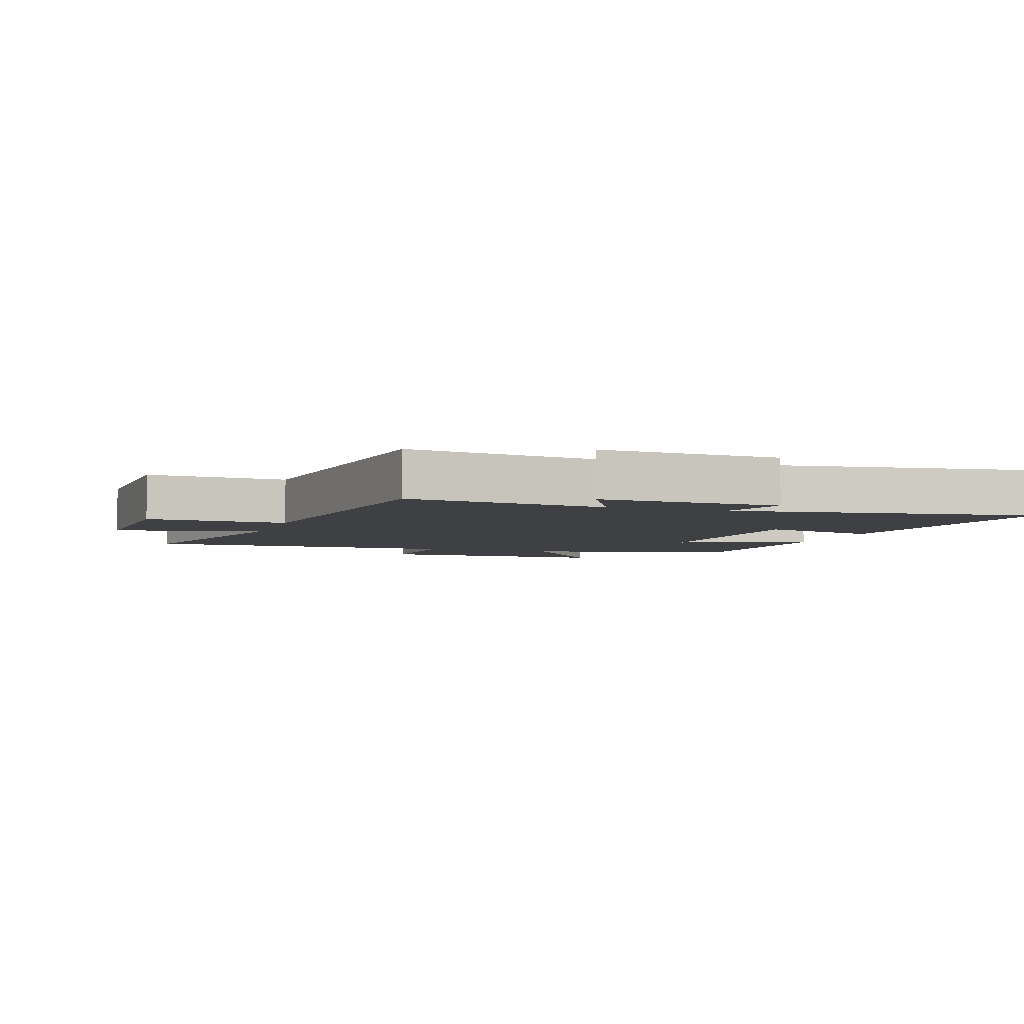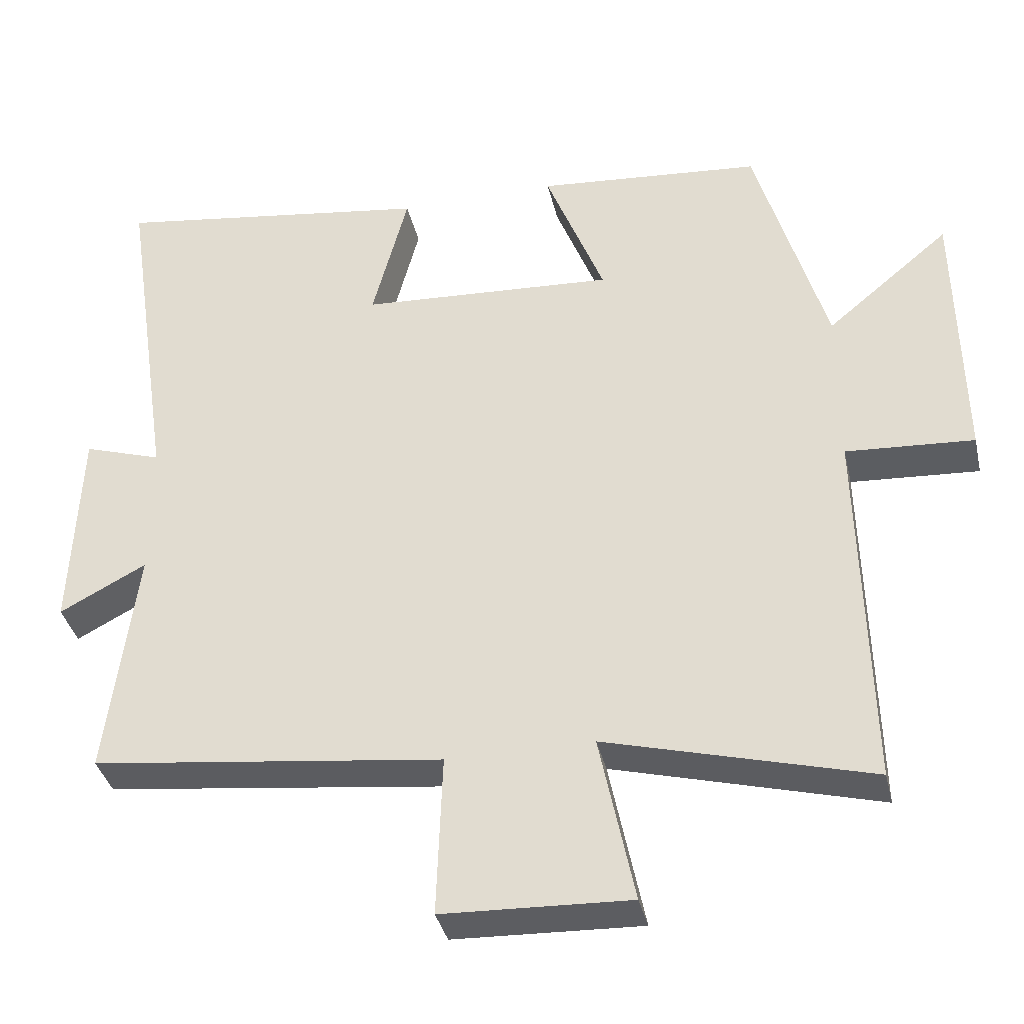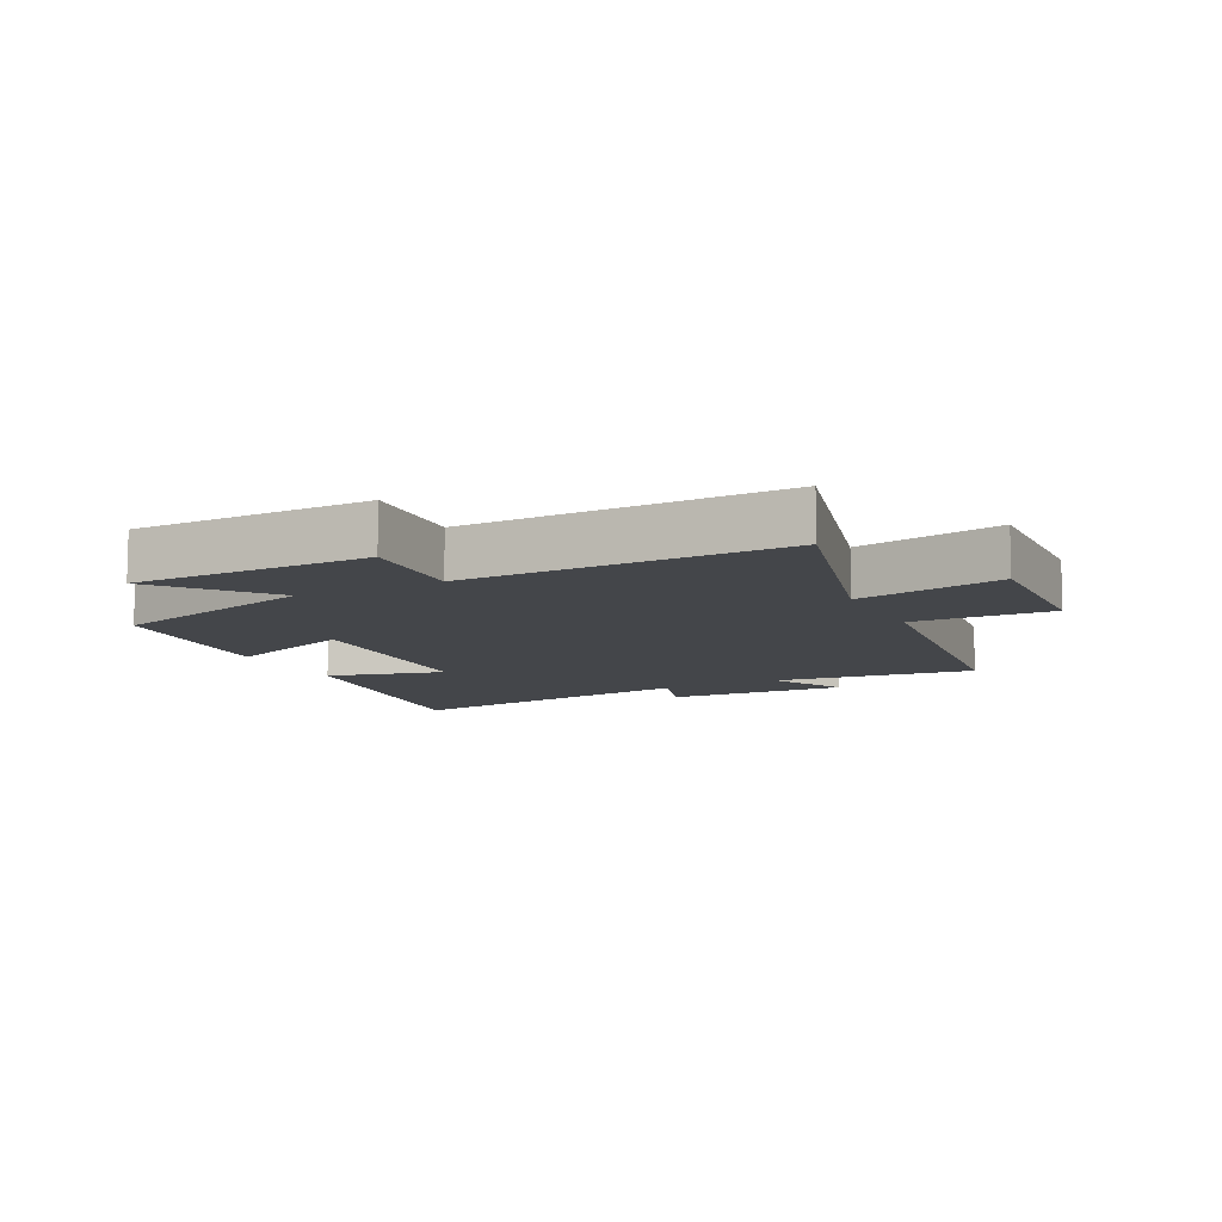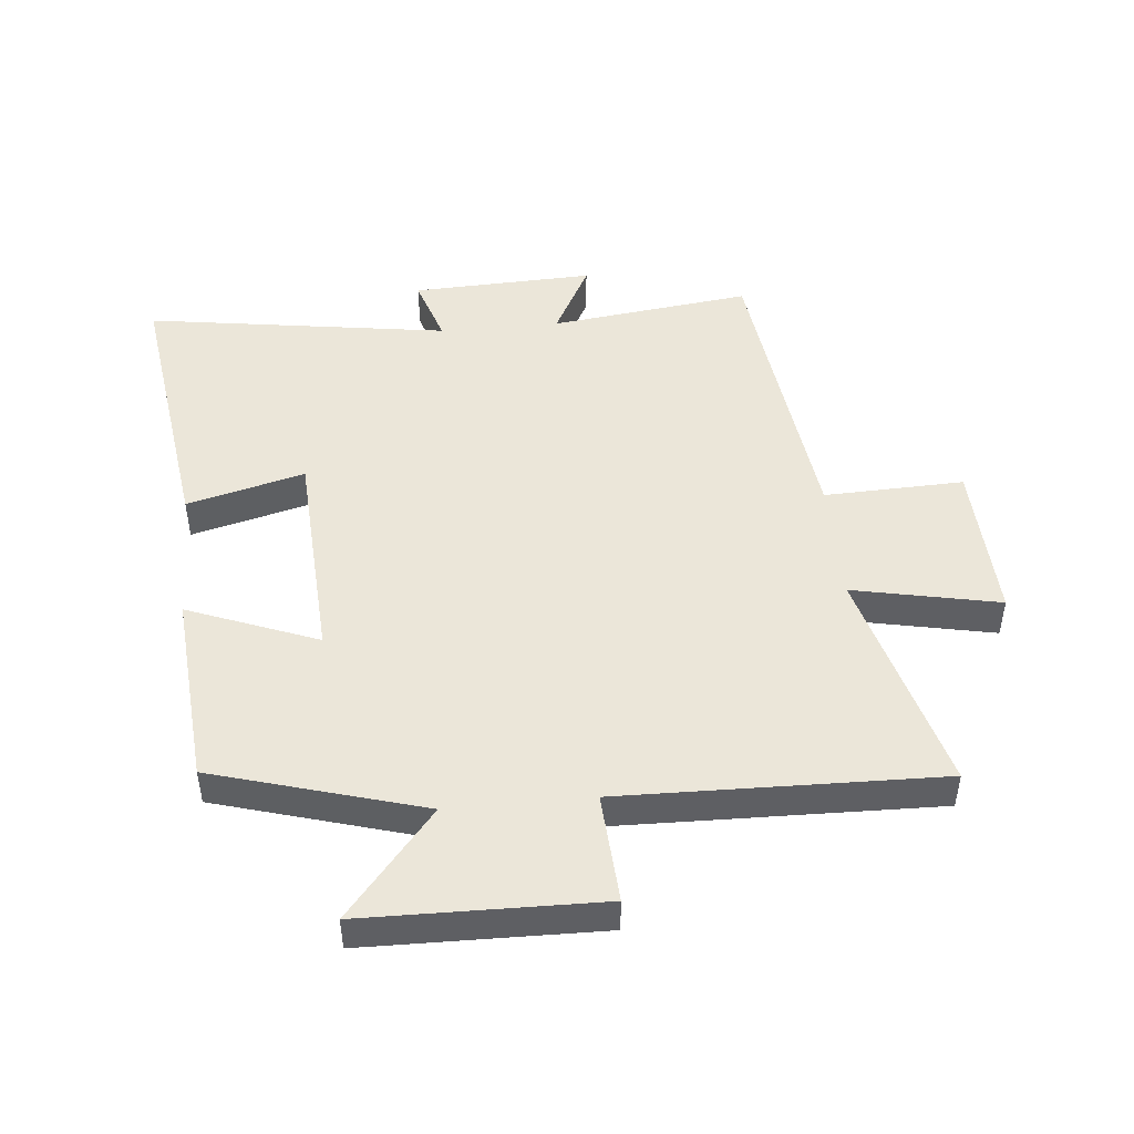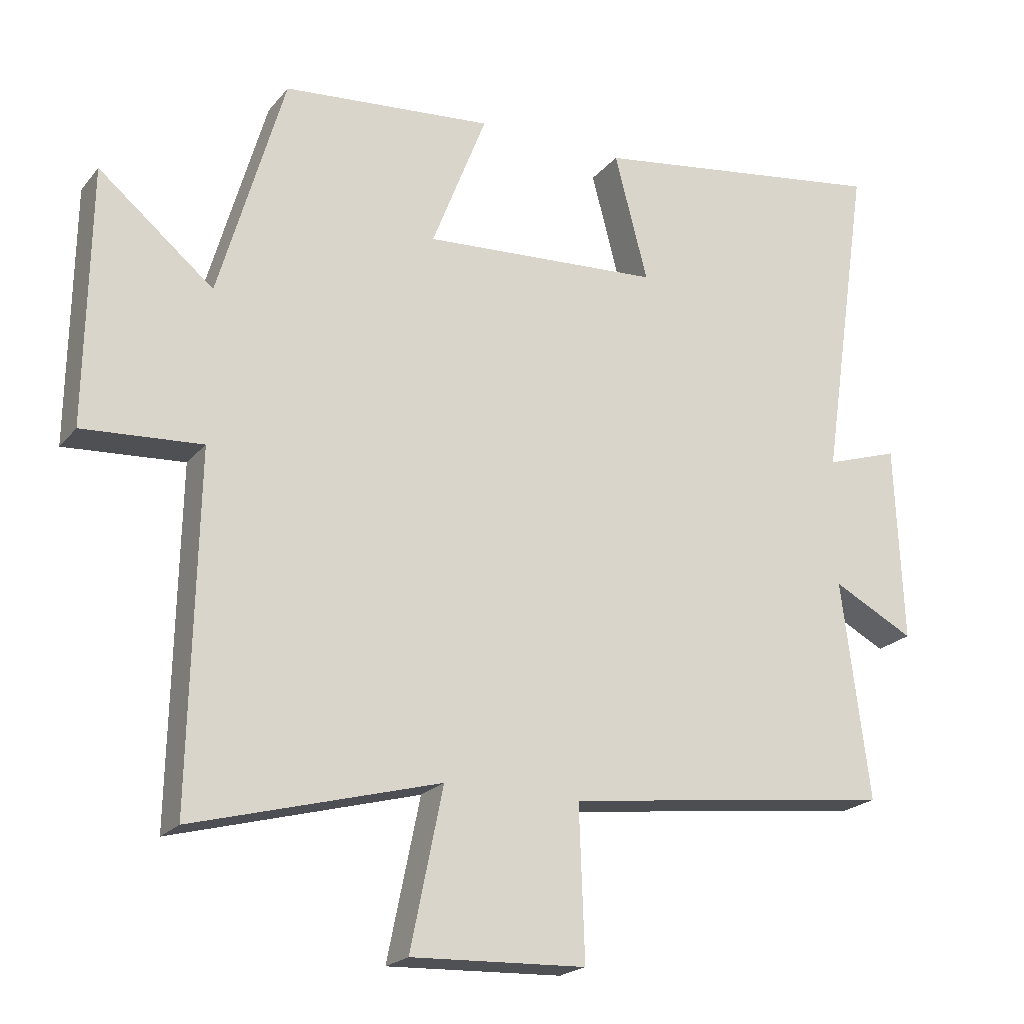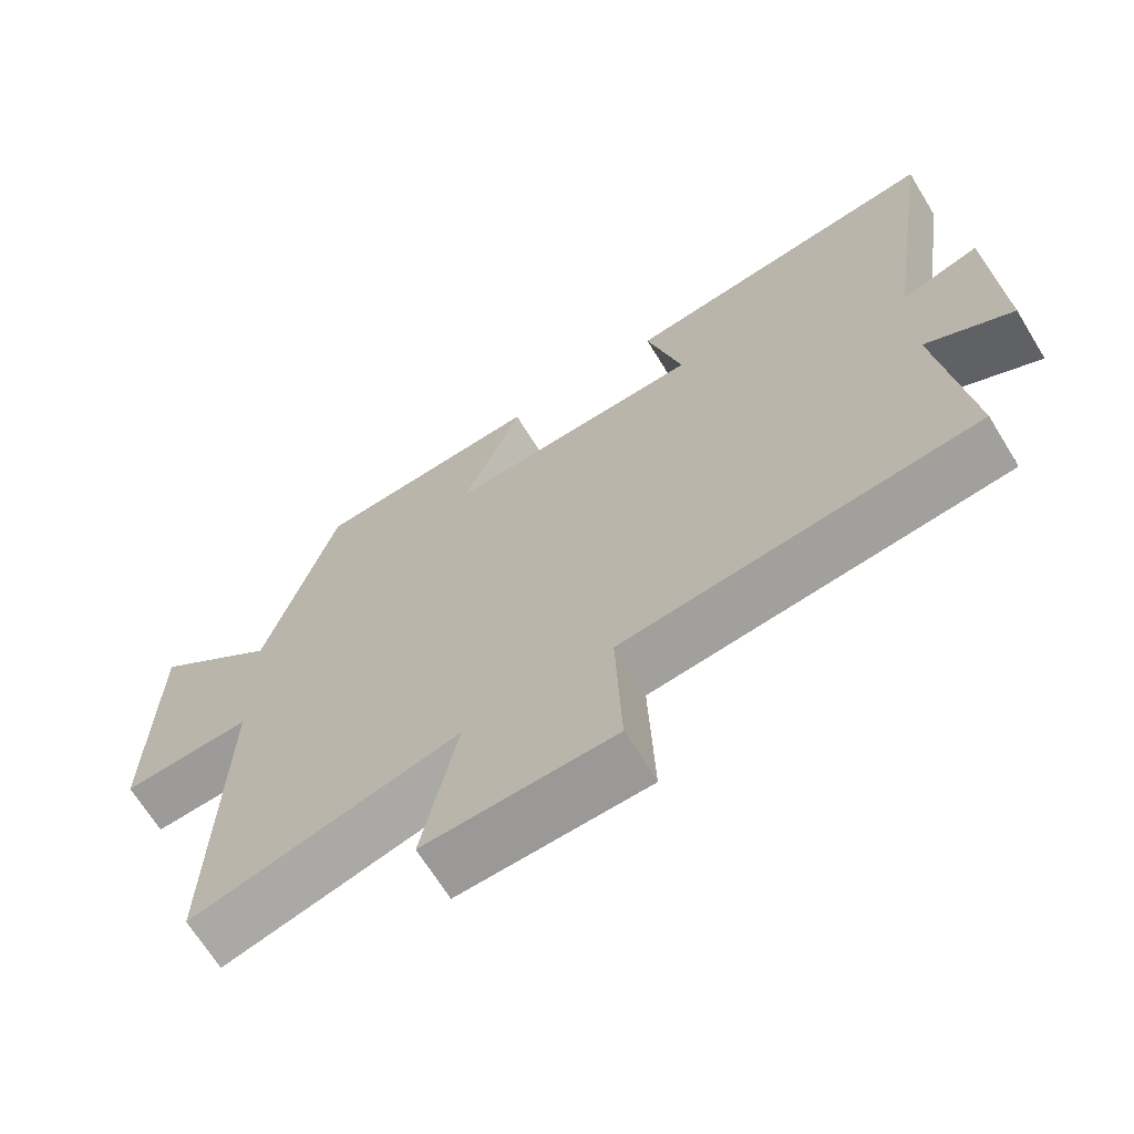
<metadata>
{"format":"obj","ext":"obj","renderer":"f3d","projection":"perspective","resolution":1024,"background":"white","views":[{"elev":-4.7,"azim":-108.7,"up":"+Y"},{"elev":-36.8,"azim":12.8,"up":"+Z"},{"elev":-9.8,"azim":116.7,"up":"+Y"},{"elev":47.3,"azim":84.6,"up":"+Y"},{"elev":-20.9,"azim":152.3,"up":"+Z"},{"elev":-67.6,"azim":-148.5,"up":"+Z"}]}
</metadata>
<code>
v -0.572 0.07 0.562
v -0.13 0.07 0.5
v -0.179 0.07 0.312
v 0.173 0.07 0.292
v 0.092 0.07 0.5
v 0.403 0.07 0.474
v 0.5 0.07 0.139
v 0.67 0.07 0.28
v 0.676 0.07 -0.098
v 0.5 0.07 -0.087
v 0.511 0.07 -0.598
v 0.147 0.07 -0.5
v 0.195 0.07 -0.734
v -0.063 0.07 -0.724
v -0.055 0.07 -0.5
v -0.541 0.07 -0.441
v -0.5 0.07 -0.118
v -0.62 0.07 -0.181
v -0.608 0.07 0.111
v -0.5 0.07 0.076
v -0.572 0 0.562
v -0.13 0 0.5
v -0.179 0 0.312
v 0.173 0 0.292
v 0.092 0 0.5
v 0.403 0 0.474
v 0.5 0 0.139
v 0.67 0 0.28
v 0.676 0 -0.098
v 0.5 0 -0.087
v 0.511 0 -0.598
v 0.147 0 -0.5
v 0.195 0 -0.734
v -0.063 0 -0.724
v -0.055 0 -0.5
v -0.541 0 -0.441
v -0.5 0 -0.118
v -0.62 0 -0.181
v -0.608 0 0.111
v -0.5 0 0.076
f 17 18 19 20
f 15 16 17
f 15 17 20
f 12 13 14 15
f 12 15 20 1
f 10 11 12
f 7 8 9 10
f 4 5 6 7
f 3 4 7 10
f 1 2 3
f 12 1 3
f 3 10 12
f 40 39 38 37
f 37 36 35
f 40 37 35
f 35 34 33 32
f 21 40 35 32
f 32 31 30
f 30 29 28 27
f 27 26 25 24
f 30 27 24 23
f 23 22 21
f 23 21 32
f 32 30 23
f 1 21 22 2
f 2 22 23 3
f 3 23 24 4
f 4 24 25 5
f 5 25 26 6
f 6 26 27 7
f 7 27 28 8
f 8 28 29 9
f 9 29 30 10
f 10 30 31 11
f 11 31 32 12
f 12 32 33 13
f 13 33 34 14
f 14 34 35 15
f 15 35 36 16
f 16 36 37 17
f 17 37 38 18
f 18 38 39 19
f 19 39 40 20
f 20 40 21 1

</code>
